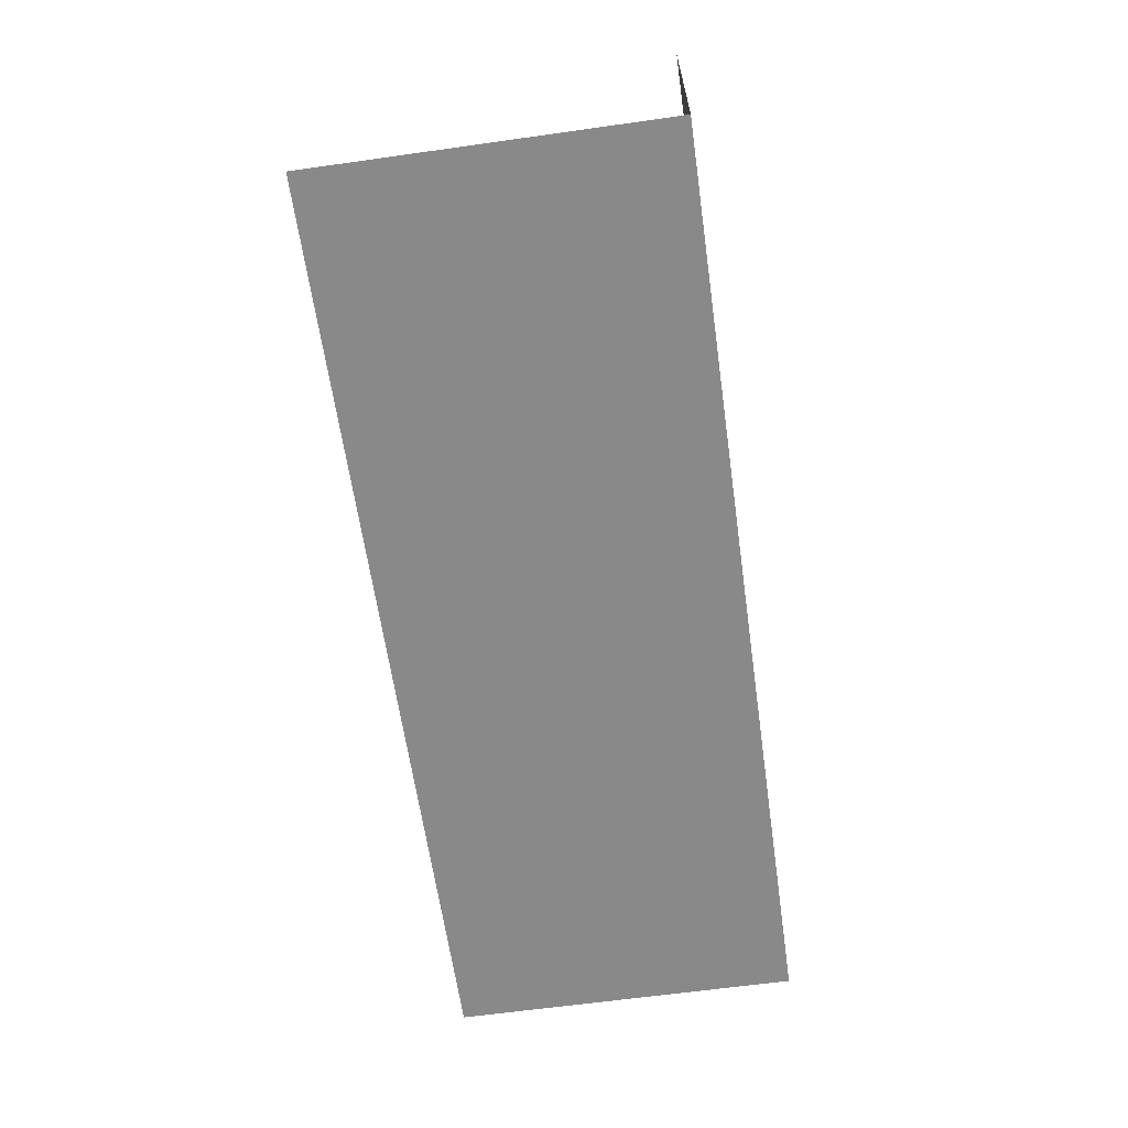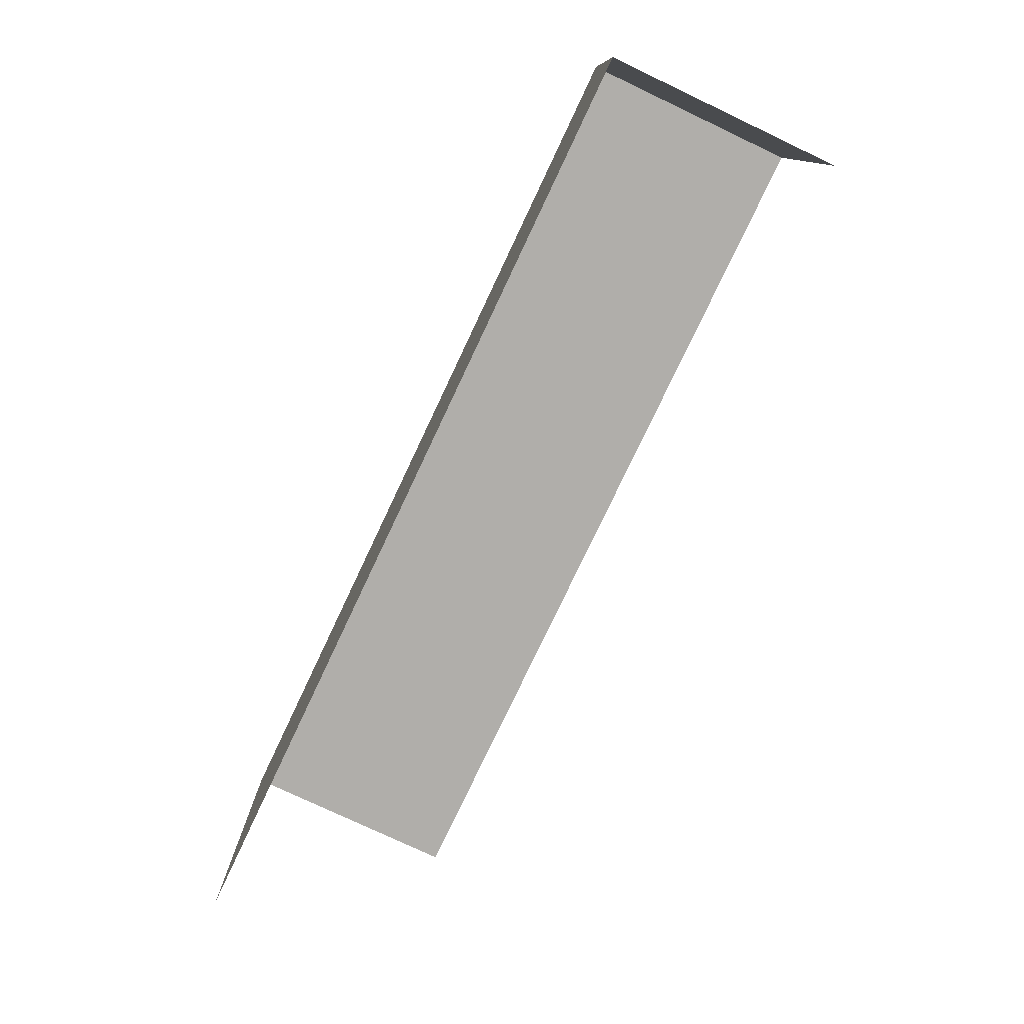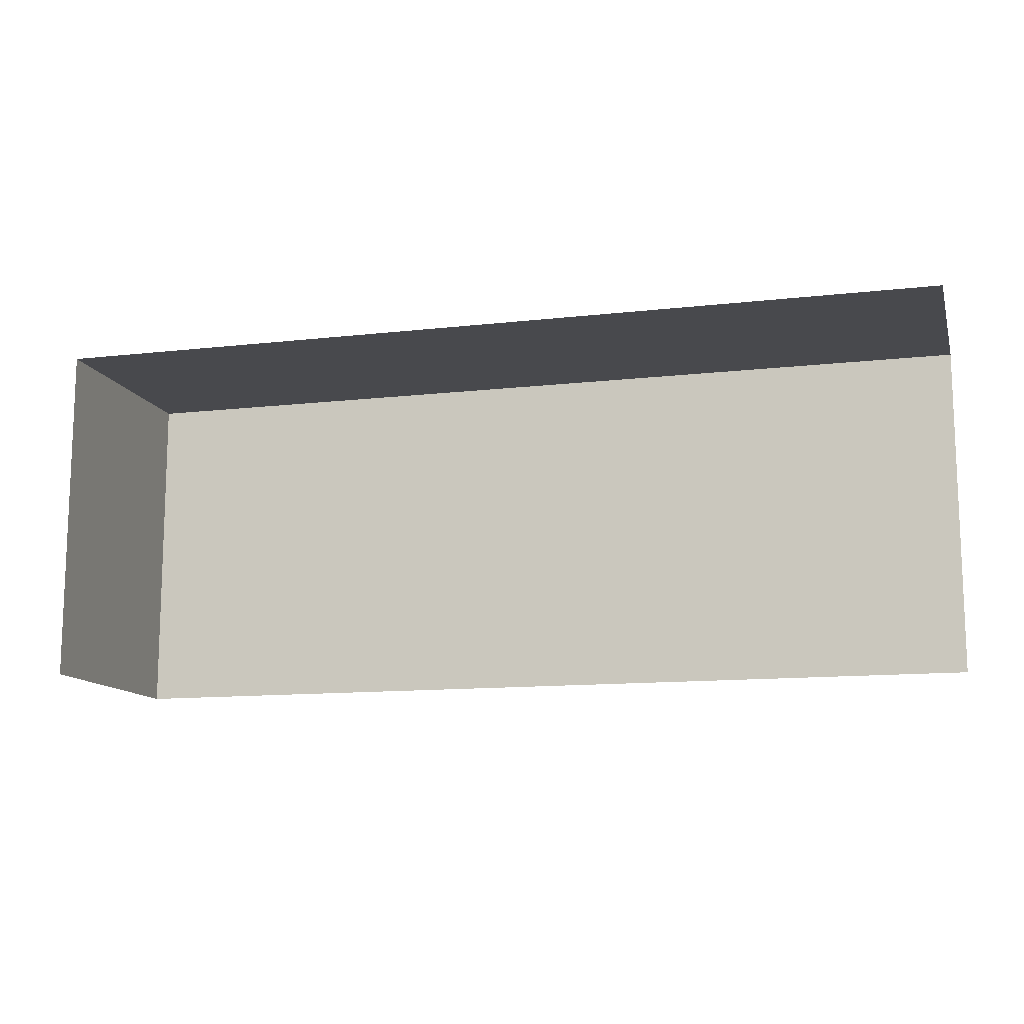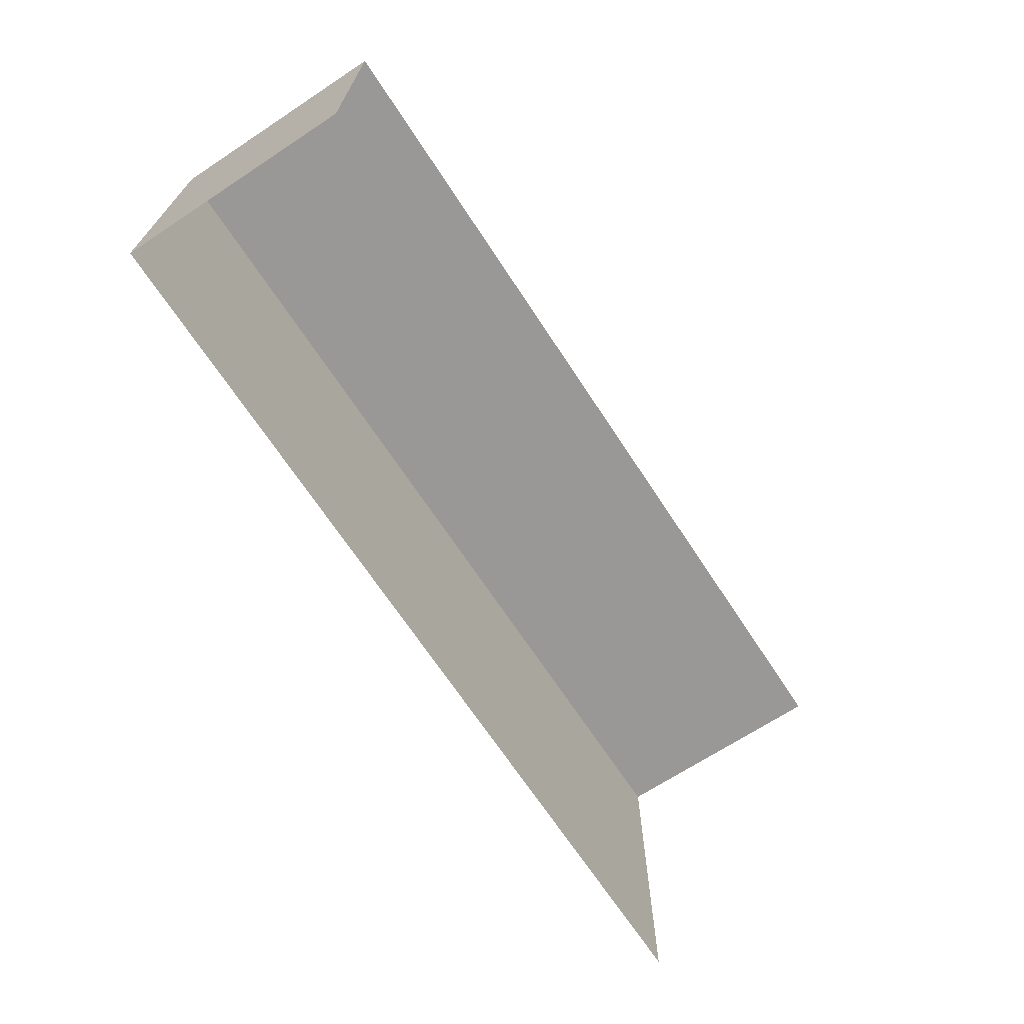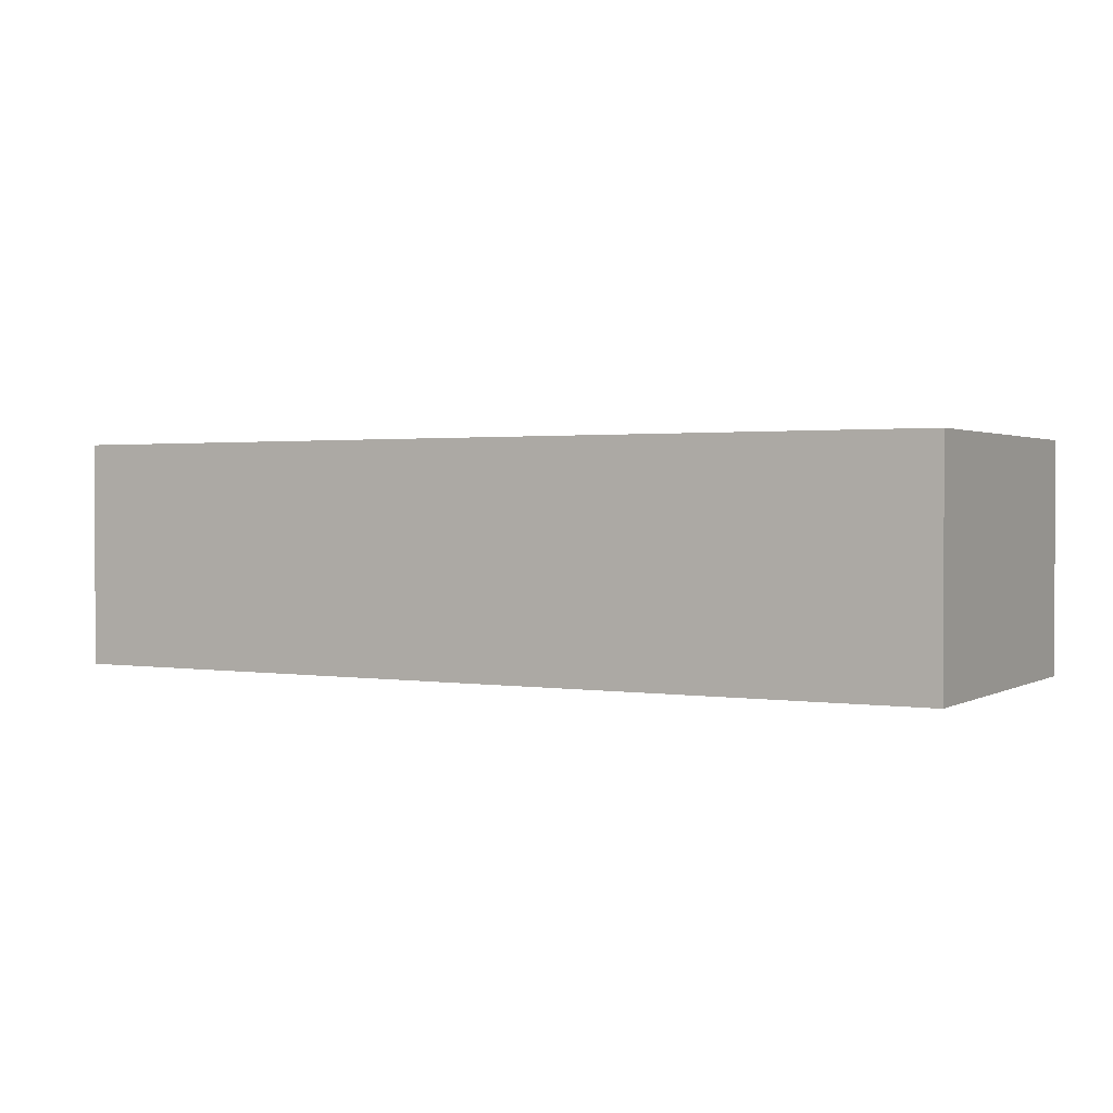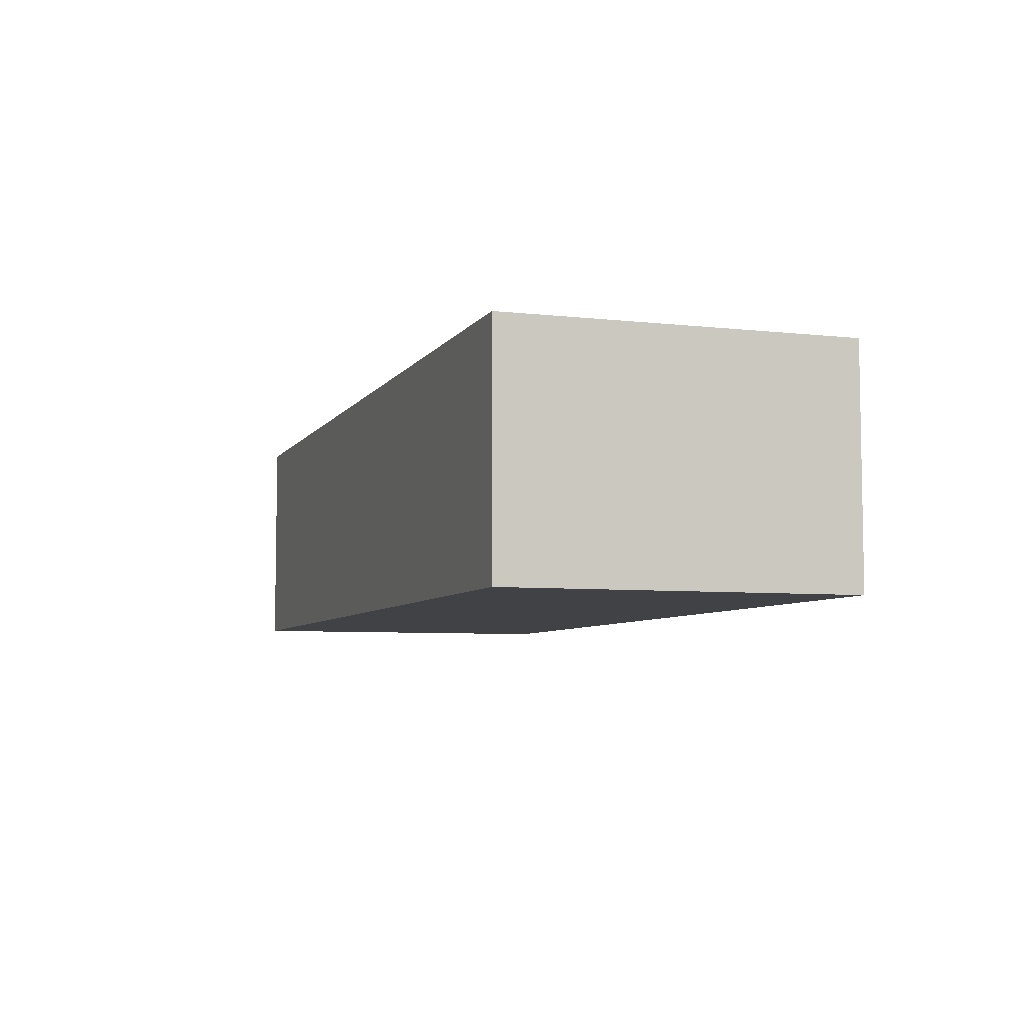
<metadata>
{"format":"obj","ext":"obj","renderer":"f3d","projection":"perspective","resolution":1024,"background":"white","views":[{"elev":-63.1,"azim":98.1,"up":"+Z"},{"elev":-77.8,"azim":-115.3,"up":"+Y"},{"elev":-12.5,"azim":15.0,"up":"+Y"},{"elev":-68.6,"azim":-56.7,"up":"+Y"},{"elev":1.5,"azim":-150.7,"up":"+Z"},{"elev":-6.2,"azim":-108.6,"up":"+Z"}]}
</metadata>
<code>
g pb_Mesh324296
v -18 -1 0
v -18 2 0
v -18 -1 2
v -18 2 2
v -18 2 0
v -10 2 0
v -10 2 2
v -18 2 2
v -18 2 0
v -10 -1 0
v -10 2 0
v -18 -1 0
g pb_Mesh324296_0
g pb_Mesh324296_1
f 3 2 1
f 3 4 2
f 7 6 5
f 7 5 8
f 11 10 9
f 10 12 9

</code>
